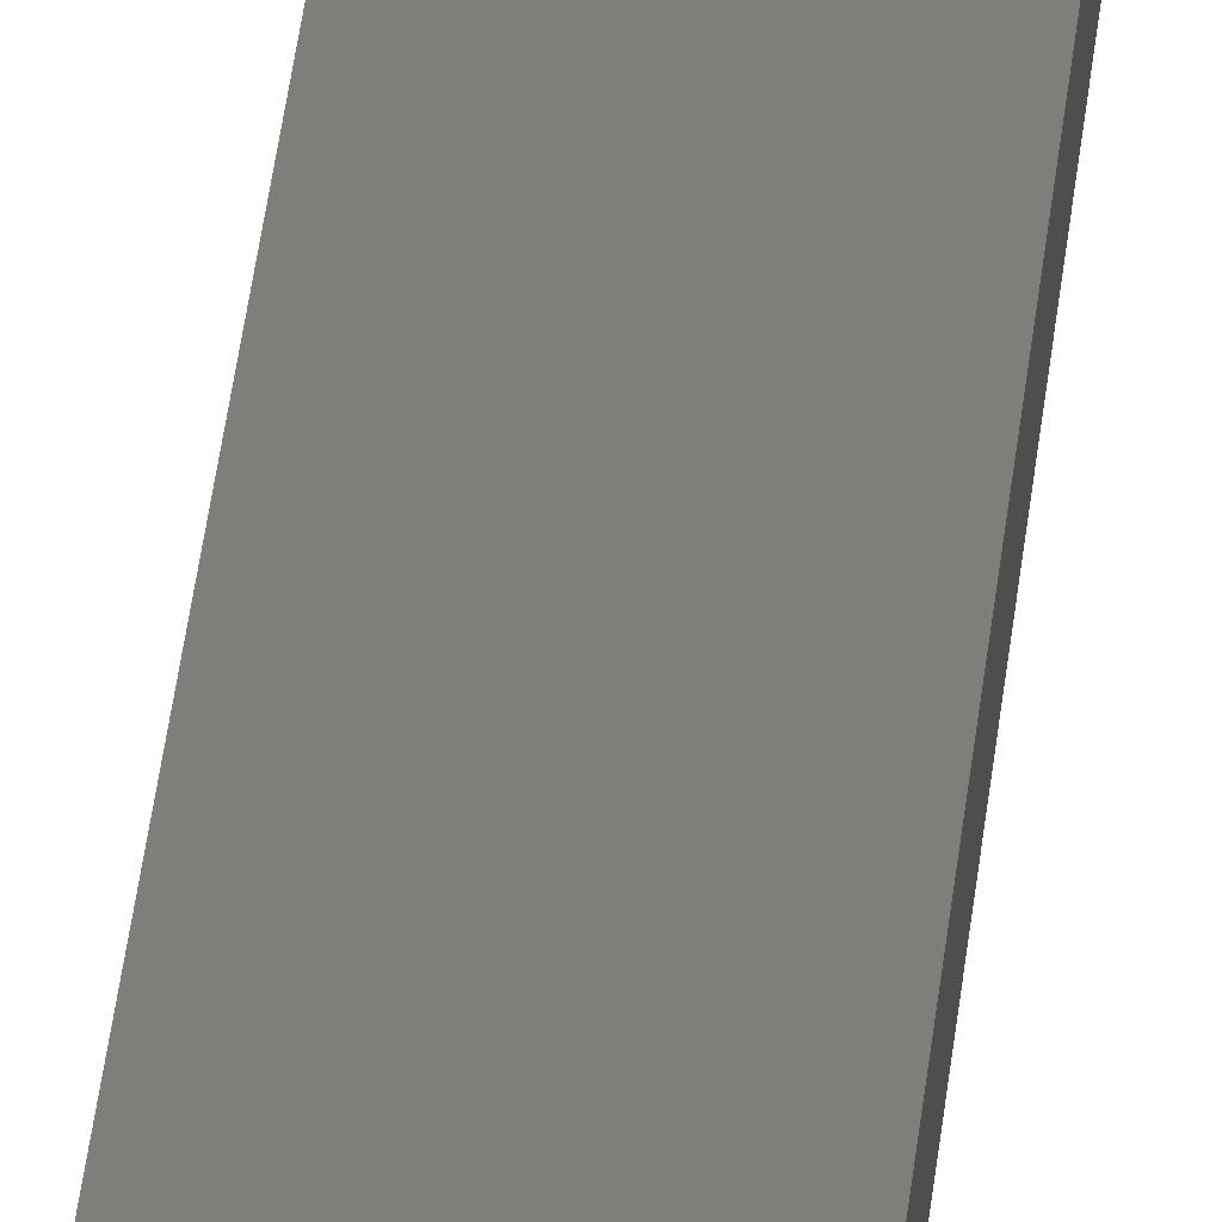
<metadata>
{"format":"stl","ext":"stl","renderer":"f3d","projection":"perspective","resolution":1024,"background":"white","views":[{"elev":11.0,"azim":1.8,"up":"+Y"}]}
</metadata>
<code>
# stl→obj: 16 verts, 28 faces
v -9.838 -3.855 -284.6
v -9.818 -3.857 -284.6
v -9.818 -3.857 -281
v -9.838 -3.855 -281
v -9.857 -3.853 -284.6
v -9.857 -3.853 -281
v -9.877 -3.851 -284.6
v -9.877 -3.851 -281
v -9.872 -3.801 -284.6
v -9.872 -3.801 -281
v -9.812 -3.807 -281
v -9.812 -3.807 -284.6
v -9.832 -3.805 -281
v -9.832 -3.805 -284.6
v -9.852 -3.803 -284.6
v -9.852 -3.803 -281
f 1 2 3
f 1 3 4
f 5 4 6
f 5 1 4
f 7 6 8
f 7 5 6
f 7 8 9
f 8 10 9
f 11 12 13
f 12 14 13
f 13 15 16
f 16 15 10
f 14 15 13
f 15 9 10
f 12 3 2
f 11 3 12
f 8 16 10
f 6 13 16
f 6 16 8
f 4 13 6
f 3 11 13
f 3 13 4
f 15 7 9
f 15 5 7
f 14 1 15
f 15 1 5
f 12 2 14
f 14 2 1

</code>
